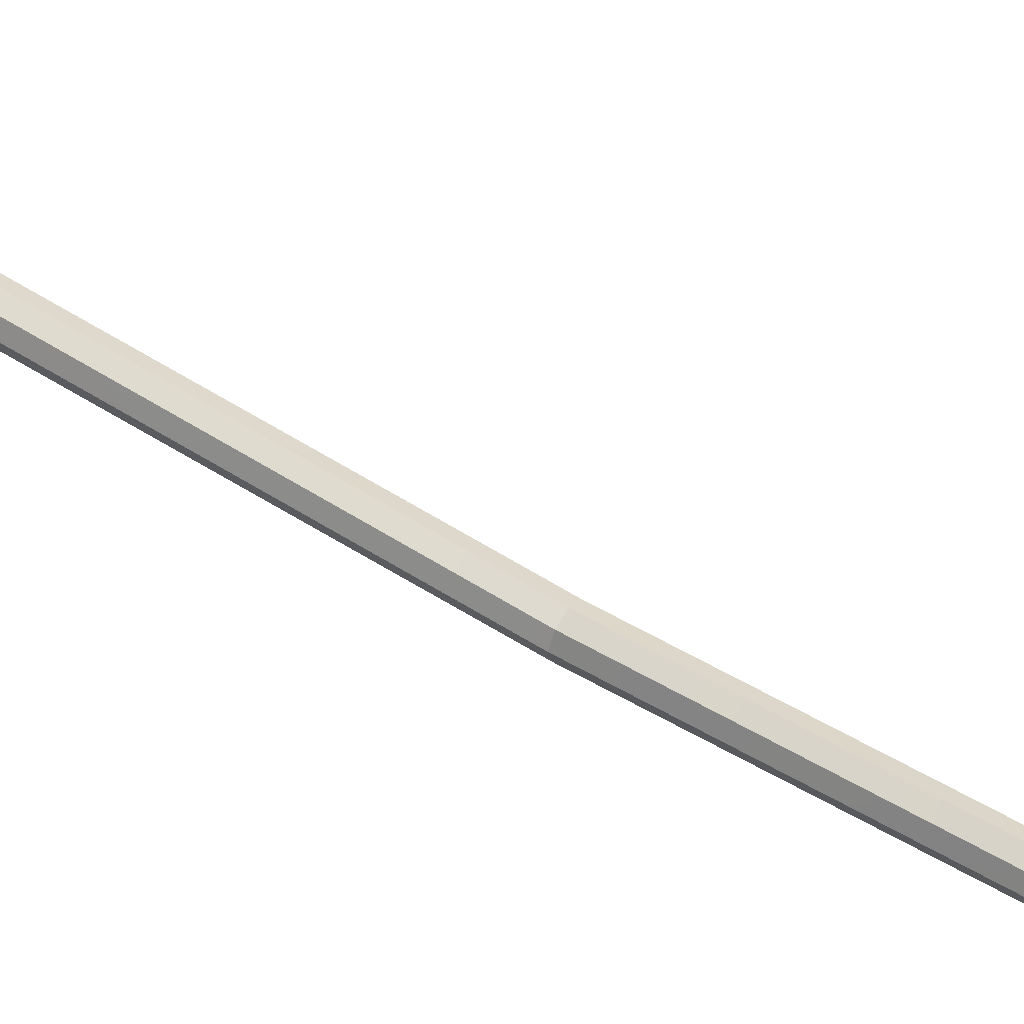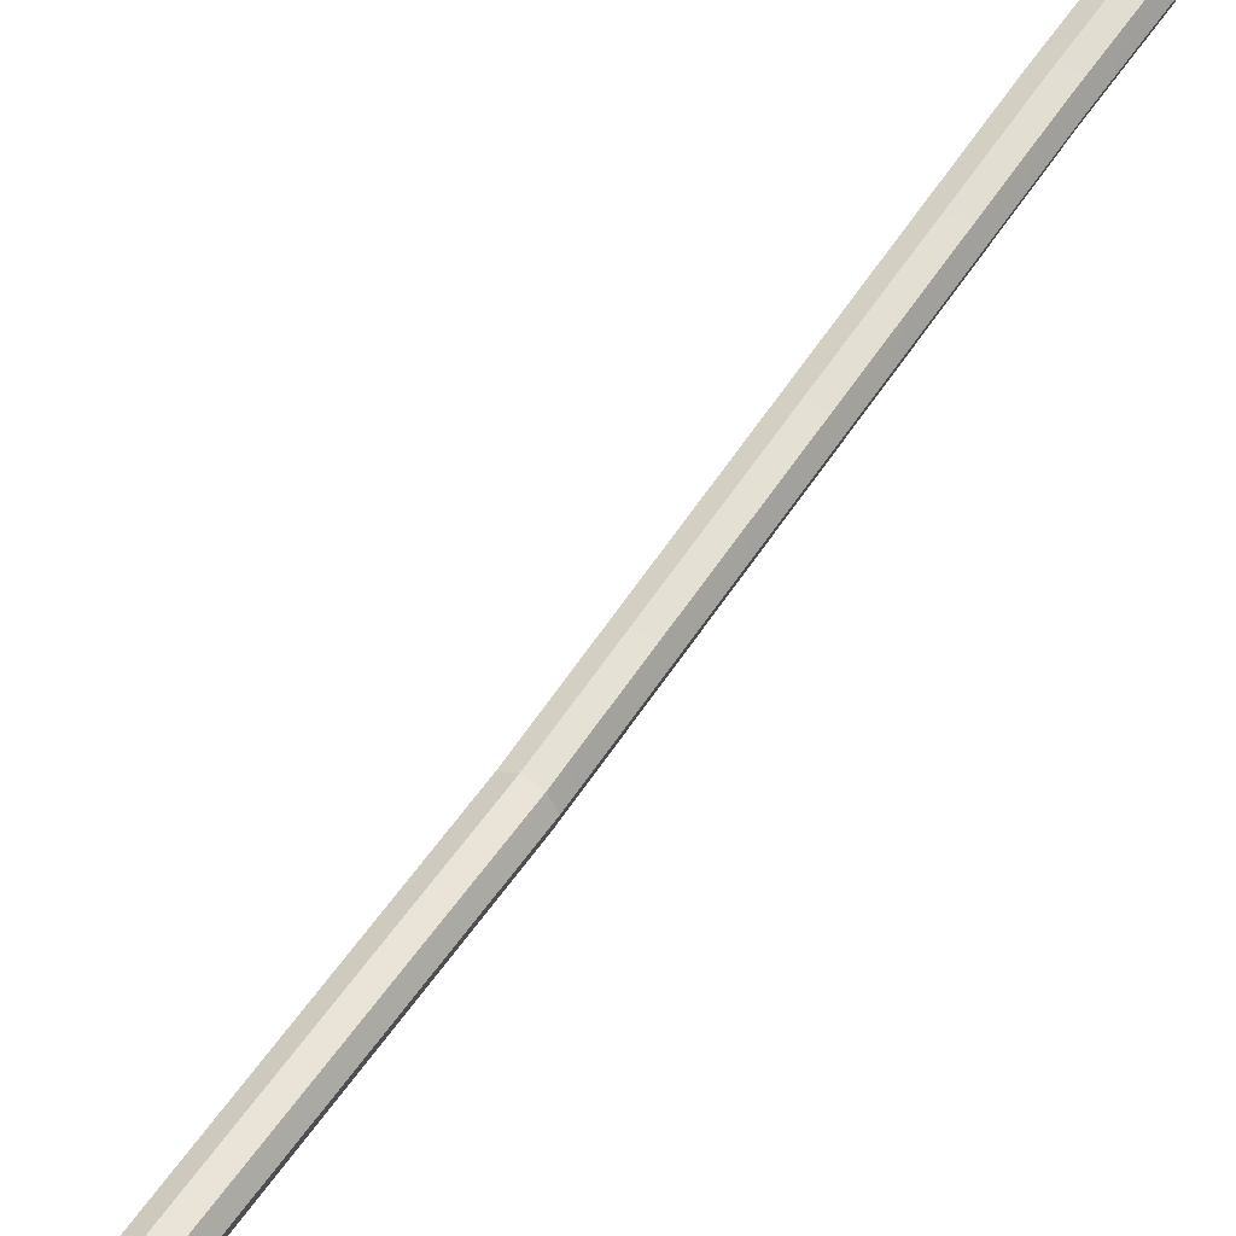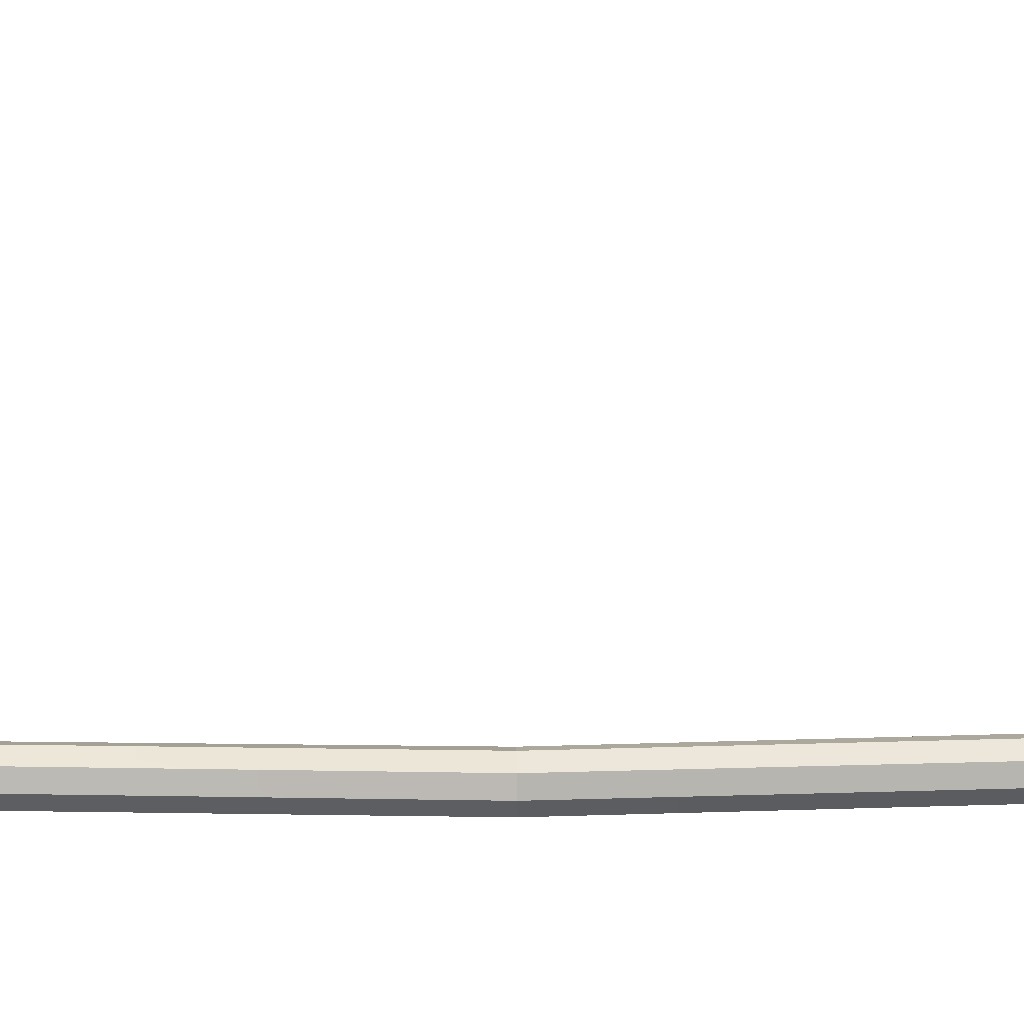
<metadata>
{"format":"obj","ext":"obj","renderer":"f3d","projection":"perspective","resolution":1024,"background":"white","views":[{"elev":54.3,"azim":122.3,"up":"+Y"},{"elev":51.5,"azim":30.3,"up":"+Y"},{"elev":-53.5,"azim":89.0,"up":"+Y"}]}
</metadata>
<code>
g default
v 0.1548 0.42 -2.12
v 0.143 0.4287 -2.107
v 0.139 0.4475 -2.102
v 0.145 0.4652 -2.108
v 0.1576 0.4717 -2.122
v 0.1694 0.4629 -2.135
v 0.1734 0.4442 -2.14
v 0.1674 0.4264 -2.134
v 0.1562 0.4458 -2.121
v 0.1801 0.4153 -2.093
v 0.2079 0.4256 -2.054
v 0.2249 0.439 -2.016
v 0.2331 0.4448 -1.975
v 0.2297 0.4458 -1.933
v 0.2067 0.4458 -1.893
v 0.1569 0.4483 -1.865
v 0.09074 0.4525 -1.856
v 0.02493 0.4549 -1.872
v -0.02537 0.4525 -1.914
v -0.05361 0.4446 -1.975
v -0.0592 0.4324 -2.037
v -0.04203 0.4174 -2.084
v -0.006017 0.4037 -2.112
v 0.04461 0.3975 -2.125
v 0.1032 0.4078 -2.125
v 0.1567 0.433 -2.111
v 0.1926 0.4546 -2.082
v 0.2048 0.4568 -2.036
v 0.1952 0.4319 -1.955
v 0.1617 0.3722 -1.8
v 0.1042 0.274 -1.543
v 0.03111 0.1454 -1.16
v -0.02864 0.02568 -0.647
v -0.04003 0 -0.00426
v 0.1679 0.4241 -2.08
v 0.192 0.4339 -2.046
v 0.2072 0.4463 -2.01
v 0.2147 0.4516 -1.972
v 0.211 0.4522 -1.934
v 0.1905 0.4521 -1.902
v 0.148 0.4544 -1.881
v 0.0888 0.4581 -1.875
v 0.02948 0.4602 -1.89
v -0.01326 0.4578 -1.929
v -0.03679 0.4505 -1.983
v -0.04085 0.4392 -2.04
v -0.02447 0.4259 -2.081
v 0.006519 0.4149 -2.101
v 0.04968 0.4105 -2.11
v 0.1007 0.4205 -2.11
v 0.1479 0.4436 -2.097
v 0.1785 0.4624 -2.07
v 0.1866 0.4625 -2.031
v 0.1764 0.4381 -1.955
v 0.1431 0.379 -1.801
v 0.08561 0.2808 -1.544
v 0.01251 0.1521 -1.161
v -0.04734 0.0322 -0.6477
v -0.05906 0.005407 -0.004579
v 0.1649 0.4427 -2.074
v 0.1841 0.4521 -2.046
v 0.1982 0.4638 -2.013
v 0.206 0.4694 -1.973
v 0.2023 0.47 -1.935
v 0.1828 0.4698 -1.907
v 0.1444 0.472 -1.89
v 0.08874 0.4755 -1.885
v 0.03231 0.4775 -1.9
v -0.007486 0.475 -1.937
v -0.02937 0.4679 -1.989
v -0.03301 0.4569 -2.044
v -0.01678 0.4439 -2.084
v 0.01289 0.4336 -2.102
v 0.0522 0.4301 -2.11
v 0.09697 0.4399 -2.108
v 0.1391 0.4614 -2.096
v 0.1682 0.4794 -2.07
v 0.1773 0.4799 -2.029
v 0.1673 0.4553 -1.951
v 0.134 0.396 -1.797
v 0.0765 0.2978 -1.54
v 0.003484 0.1692 -1.157
v -0.05621 0.04966 -0.6447
v -0.06867 0.02263 -0.004642
v 0.1728 0.4603 -2.079
v 0.1888 0.4694 -2.054
v 0.203 0.4812 -2.021
v 0.2121 0.4878 -1.977
v 0.2087 0.4887 -1.935
v 0.1882 0.4886 -1.903
v 0.148 0.4908 -1.885
v 0.09059 0.4945 -1.879
v 0.03176 0.4965 -1.894
v -0.01144 0.4941 -1.933
v -0.0357 0.4867 -1.989
v -0.04027 0.4751 -2.047
v -0.02345 0.4609 -2.091
v 0.009369 0.4489 -2.114
v 0.05069 0.4449 -2.123
v 0.09427 0.4547 -2.121
v 0.1355 0.4758 -2.109
v 0.1678 0.4956 -2.082
v 0.1823 0.4988 -2.032
v 0.1733 0.4733 -1.945
v 0.1397 0.4133 -1.789
v 0.08216 0.3151 -1.532
v 0.009326 0.1868 -1.15
v -0.05005 0.06783 -0.6397
v -0.06324 0.04157 -0.004413
v 0.187 0.4666 -2.091
v 0.2033 0.4757 -2.066
v 0.2189 0.4883 -2.03
v 0.2294 0.496 -1.982
v 0.2264 0.4975 -1.934
v 0.2035 0.4975 -1.895
v 0.1569 0.4999 -1.87
v 0.09328 0.5039 -1.862
v 0.02815 0.5063 -1.878
v -0.0228 0.5038 -1.92
v -0.05207 0.4958 -1.982
v -0.05838 0.4832 -2.047
v -0.04059 0.4669 -2.099
v -0.001985 0.4518 -2.13
v 0.04603 0.4463 -2.142
v 0.09413 0.4562 -2.141
v 0.1391 0.4786 -2.129
v 0.1774 0.5015 -2.098
v 0.1987 0.5081 -2.038
v 0.1909 0.4816 -1.941
v 0.1568 0.4207 -1.782
v 0.09929 0.3225 -1.525
v 0.02662 0.1945 -1.144
v -0.03247 0.07607 -0.6357
v -0.04594 0.05115 -0.004025
v 0.1991 0.4578 -2.104
v 0.2191 0.4673 -2.075
v 0.2366 0.481 -2.035
v 0.2478 0.4892 -1.985
v 0.2451 0.4911 -1.933
v 0.2198 0.4912 -1.885
v 0.1657 0.4939 -1.853
v 0.09523 0.4983 -1.843
v 0.02359 0.501 -1.859
v -0.03492 0.4985 -1.905
v -0.06889 0.4899 -1.973
v -0.07673 0.4763 -2.044
v -0.05815 0.4584 -2.103
v -0.01452 0.4406 -2.141
v 0.04095 0.4333 -2.156
v 0.09663 0.4435 -2.156
v 0.148 0.468 -2.143
v 0.1915 0.4937 -2.109
v 0.2169 0.5024 -2.044
v 0.2097 0.4753 -1.941
v 0.1754 0.414 -1.781
v 0.1178 0.3157 -1.524
v 0.04522 0.1878 -1.143
v -0.01377 0.06955 -0.6351
v -0.02692 0.04574 -0.003706
v 0.2021 0.4392 -2.11
v 0.2271 0.4491 -2.075
v 0.2456 0.4635 -2.033
v 0.2565 0.4715 -1.984
v 0.2538 0.4733 -1.932
v 0.2275 0.4735 -1.881
v 0.1694 0.4763 -1.845
v 0.09529 0.4809 -1.834
v 0.02076 0.4837 -1.85
v -0.04068 0.4813 -1.897
v -0.07631 0.4724 -1.968
v -0.08457 0.4586 -2.04
v -0.06584 0.4404 -2.1
v -0.02089 0.4219 -2.14
v 0.03843 0.4137 -2.157
v 0.1003 0.4241 -2.157
v 0.1568 0.4503 -2.144
v 0.2018 0.4768 -2.11
v 0.2263 0.485 -2.045
v 0.2187 0.4581 -1.945
v 0.1845 0.397 -1.785
v 0.1269 0.2987 -1.528
v 0.05424 0.1706 -1.147
v -0.004902 0.05209 -0.6381
v -0.01731 0.02852 -0.003642
v 0.1942 0.4216 -2.105
v 0.2224 0.4318 -2.066
v 0.2408 0.4461 -2.025
v 0.2504 0.4531 -1.98
v 0.2475 0.4546 -1.931
v 0.2221 0.4547 -1.884
v 0.1657 0.4574 -1.849
v 0.09343 0.4619 -1.839
v 0.02132 0.4647 -1.855
v -0.03673 0.4622 -1.901
v -0.06998 0.4536 -1.968
v -0.07731 0.4404 -2.037
v -0.05916 0.4234 -2.092
v -0.01737 0.4066 -2.128
v 0.03995 0.3989 -2.144
v 0.103 0.4093 -2.145
v 0.1604 0.4358 -2.131
v 0.2022 0.4606 -2.098
v 0.2212 0.4661 -2.042
v 0.2127 0.4402 -1.951
v 0.1789 0.3797 -1.793
v 0.1213 0.2814 -1.536
v 0.0484 0.1531 -1.154
v -0.01106 0.03392 -0.6431
v -0.02274 0.009573 -0.003871
v 0.03475 0.4056 2.123
v 0.02267 0.4133 2.109
v 0.01695 0.4316 2.104
v 0.02093 0.4498 2.111
v 0.03229 0.4573 2.125
v 0.04437 0.4496 2.139
v 0.05009 0.4313 2.144
v 0.04611 0.4131 2.137
v 0.03352 0.4315 2.124
v 0.06137 0.4039 2.097
v 0.0894 0.4175 2.059
v 0.1064 0.4332 2.021
v 0.1154 0.4405 1.981
v 0.1135 0.4418 1.938
v 0.09211 0.44 1.898
v 0.04335 0.438 1.868
v -0.02255 0.4356 1.857
v -0.08879 0.4311 1.87
v -0.1401 0.4229 1.91
v -0.1696 0.4113 1.97
v -0.1762 0.3976 2.032
v -0.1593 0.3838 2.079
v -0.1231 0.3733 2.108
v -0.07265 0.3721 2.123
v -0.0155 0.3882 2.125
v 0.03567 0.4189 2.114
v 0.07021 0.4445 2.086
v 0.08385 0.4486 2.041
v 0.07977 0.4241 1.959
v 0.05822 0.3637 1.802
v 0.02036 0.2641 1.542
v -0.0252 0.1347 1.155
v -0.0537 0.01748 0.6393
v 0.04889 0.4116 2.083
v 0.0731 0.4244 2.05
v 0.08826 0.4388 2.015
v 0.09651 0.4454 1.978
v 0.09419 0.4462 1.939
v 0.07495 0.4445 1.907
v 0.03332 0.4428 1.884
v -0.02574 0.4407 1.876
v -0.08548 0.4365 1.889
v -0.1291 0.4292 1.926
v -0.1538 0.4187 1.979
v -0.1588 0.4062 2.036
v -0.1426 0.394 2.077
v -0.1114 0.3859 2.098
v -0.0684 0.3857 2.109
v -0.01872 0.4008 2.11
v 0.02633 0.4288 2.1
v 0.05585 0.451 2.074
v 0.06535 0.4525 2.035
v 0.06044 0.4284 1.959
v 0.03901 0.3685 1.803
v 0.001172 0.269 1.543
v -0.04442 0.1394 1.156
v -0.07298 0.02206 0.6393
v 0.04423 0.43 2.077
v 0.06338 0.4417 2.05
v 0.07738 0.4552 2.017
v 0.08604 0.4622 1.979
v 0.0837 0.463 1.94
v 0.06536 0.4613 1.911
v 0.02757 0.4598 1.893
v -0.02792 0.4578 1.886
v -0.08475 0.4538 1.899
v -0.1254 0.4468 1.934
v -0.1484 0.4367 1.985
v -0.1529 0.4246 2.04
v -0.1369 0.4127 2.08
v -0.107 0.4051 2.1
v -0.06787 0.4055 2.109
v -0.02429 0.4198 2.109
v 0.01581 0.4456 2.099
v 0.04393 0.4668 2.074
v 0.05437 0.4689 2.033
v 0.04985 0.4446 1.954
v 0.02838 0.3846 1.799
v -0.009447 0.2851 1.539
v -0.05499 0.1557 1.152
v -0.08346 0.03859 0.6362
v 0.05012 0.4482 2.082
v 0.06595 0.4592 2.059
v 0.08012 0.4729 2.026
v 0.0901 0.481 1.983
v 0.08815 0.4823 1.941
v 0.06895 0.4806 1.908
v 0.02946 0.479 1.888
v -0.02779 0.4769 1.881
v -0.08705 0.4728 1.893
v -0.1312 0.4654 1.93
v -0.1566 0.4548 1.985
v -0.1621 0.4419 2.043
v -0.1455 0.4288 2.088
v -0.1125 0.4198 2.112
v -0.07135 0.4199 2.122
v -0.02895 0.434 2.122
v 0.01027 0.4594 2.112
v 0.04144 0.4827 2.086
v 0.05732 0.4882 2.037
v 0.0542 0.4632 1.949
v 0.03255 0.4025 1.791
v -0.005278 0.303 1.531
v -0.05071 0.1739 1.145
v -0.079 0.05736 0.6316
v 0.06311 0.4557 2.095
v 0.0793 0.4668 2.071
v 0.09487 0.4814 2.036
v 0.1063 0.4909 1.989
v 0.105 0.4928 1.941
v 0.08362 0.4911 1.9
v 0.03789 0.4892 1.873
v -0.02545 0.4869 1.864
v -0.09101 0.4824 1.877
v -0.143 0.4742 1.917
v -0.1735 0.4623 1.978
v -0.1809 0.4481 2.042
v -0.1635 0.4329 2.095
v -0.1247 0.4213 2.127
v -0.07682 0.4205 2.141
v -0.02996 0.4352 2.142
v 0.01295 0.4622 2.131
v 0.04983 0.4893 2.102
v 0.07249 0.499 2.044
v 0.07094 0.4733 1.946
v 0.04908 0.4117 1.785
v 0.01124 0.3122 1.525
v -0.03408 0.1834 1.14
v -0.06221 0.06739 0.6284
v 0.07559 0.448 2.109
v 0.09561 0.4599 2.08
v 0.113 0.4758 2.042
v 0.1252 0.486 1.992
v 0.1242 0.4884 1.94
v 0.1008 0.4866 1.891
v 0.04792 0.4843 1.857
v -0.02225 0.4817 1.845
v -0.09432 0.477 1.858
v -0.1539 0.4679 1.902
v -0.1893 0.4548 1.969
v -0.1983 0.4395 2.039
v -0.1802 0.4227 2.098
v -0.1364 0.4088 2.137
v -0.08107 0.4068 2.154
v -0.02674 0.4226 2.157
v 0.02229 0.4523 2.146
v 0.06419 0.4828 2.114
v 0.09098 0.4951 2.05
v 0.09026 0.4689 1.946
v 0.0683 0.4069 1.784
v 0.03043 0.3073 1.524
v -0.01486 0.1786 1.139
v -0.04293 0.0628 0.6284
v 0.08025 0.4296 2.115
v 0.1053 0.4426 2.08
v 0.1239 0.4594 2.04
v 0.1357 0.4692 1.992
v 0.1347 0.4716 1.939
v 0.1104 0.4698 1.887
v 0.05367 0.4673 1.849
v -0.02008 0.4646 1.835
v -0.09504 0.4597 1.848
v -0.1576 0.4503 1.894
v -0.1947 0.4368 1.962
v -0.2042 0.4211 2.034
v -0.1859 0.404 2.094
v -0.1408 0.3895 2.136
v -0.08161 0.387 2.155
v -0.02117 0.4036 2.158
v 0.03281 0.4356 2.147
v 0.07611 0.467 2.115
v 0.102 0.4787 2.051
v 0.1008 0.4527 1.951
v 0.07893 0.3909 1.789
v 0.04105 0.2912 1.529
v -0.004298 0.1624 1.144
v -0.03245 0.04628 0.6316
v 0.07436 0.4114 2.11
v 0.1028 0.4251 2.071
v 0.1211 0.4417 2.031
v 0.1316 0.4503 1.987
v 0.1303 0.4523 1.938
v 0.1068 0.4505 1.89
v 0.05177 0.4481 1.853
v -0.02021 0.4455 1.84
v -0.09275 0.4407 1.853
v -0.1519 0.4317 1.897
v -0.1865 0.4188 1.963
v -0.195 0.4038 2.031
v -0.1773 0.3879 2.087
v -0.1353 0.3748 2.123
v -0.07812 0.3726 2.142
v -0.01651 0.3894 2.145
v 0.03835 0.4217 2.134
v 0.0786 0.4511 2.103
v 0.09901 0.4594 2.048
v 0.0965 0.4341 1.956
v 0.07476 0.373 1.797
v 0.03688 0.2733 1.536
v -0.008581 0.1442 1.15
v -0.03692 0.02751 0.6361
g SwampPostRope_1 CompletedStuff
f 1 2 9
f 2 3 9
f 3 4 9
f 4 5 9
f 5 6 9
f 6 7 9
f 7 8 9
f 8 1 9
f 1 10 35 2
f 10 11 36 35
f 11 12 37 36
f 12 13 38 37
f 13 14 39 38
f 14 15 40 39
f 15 16 41 40
f 16 17 42 41
f 17 18 43 42
f 18 19 44 43
f 19 20 45 44
f 20 21 46 45
f 21 22 47 46
f 22 23 48 47
f 23 24 49 48
f 24 25 50 49
f 25 26 51 50
f 26 27 52 51
f 27 28 53 52
f 28 29 54 53
f 29 30 55 54
f 30 31 56 55
f 31 32 57 56
f 32 33 58 57
f 33 34 59 58
f 2 35 60 3
f 35 36 61 60
f 36 37 62 61
f 37 38 63 62
f 38 39 64 63
f 39 40 65 64
f 40 41 66 65
f 41 42 67 66
f 42 43 68 67
f 43 44 69 68
f 44 45 70 69
f 45 46 71 70
f 46 47 72 71
f 47 48 73 72
f 48 49 74 73
f 49 50 75 74
f 50 51 76 75
f 51 52 77 76
f 52 53 78 77
f 53 54 79 78
f 54 55 80 79
f 55 56 81 80
f 56 57 82 81
f 57 58 83 82
f 58 59 84 83
f 3 60 85 4
f 60 61 86 85
f 61 62 87 86
f 62 63 88 87
f 63 64 89 88
f 64 65 90 89
f 65 66 91 90
f 66 67 92 91
f 67 68 93 92
f 68 69 94 93
f 69 70 95 94
f 70 71 96 95
f 71 72 97 96
f 72 73 98 97
f 73 74 99 98
f 74 75 100 99
f 75 76 101 100
f 76 77 102 101
f 77 78 103 102
f 78 79 104 103
f 79 80 105 104
f 80 81 106 105
f 81 82 107 106
f 82 83 108 107
f 83 84 109 108
f 4 85 110 5
f 85 86 111 110
f 86 87 112 111
f 87 88 113 112
f 88 89 114 113
f 89 90 115 114
f 90 91 116 115
f 91 92 117 116
f 92 93 118 117
f 93 94 119 118
f 94 95 120 119
f 95 96 121 120
f 96 97 122 121
f 97 98 123 122
f 98 99 124 123
f 99 100 125 124
f 100 101 126 125
f 101 102 127 126
f 102 103 128 127
f 103 104 129 128
f 104 105 130 129
f 105 106 131 130
f 106 107 132 131
f 107 108 133 132
f 108 109 134 133
f 5 110 135 6
f 110 111 136 135
f 111 112 137 136
f 112 113 138 137
f 113 114 139 138
f 114 115 140 139
f 115 116 141 140
f 116 117 142 141
f 117 118 143 142
f 118 119 144 143
f 119 120 145 144
f 120 121 146 145
f 121 122 147 146
f 122 123 148 147
f 123 124 149 148
f 124 125 150 149
f 125 126 151 150
f 126 127 152 151
f 127 128 153 152
f 128 129 154 153
f 129 130 155 154
f 130 131 156 155
f 131 132 157 156
f 132 133 158 157
f 133 134 159 158
f 6 135 160 7
f 135 136 161 160
f 136 137 162 161
f 137 138 163 162
f 138 139 164 163
f 139 140 165 164
f 140 141 166 165
f 141 142 167 166
f 142 143 168 167
f 143 144 169 168
f 144 145 170 169
f 145 146 171 170
f 146 147 172 171
f 147 148 173 172
f 148 149 174 173
f 149 150 175 174
f 150 151 176 175
f 151 152 177 176
f 152 153 178 177
f 153 154 179 178
f 154 155 180 179
f 155 156 181 180
f 156 157 182 181
f 157 158 183 182
f 158 159 184 183
f 7 160 185 8
f 160 161 186 185
f 161 162 187 186
f 162 163 188 187
f 163 164 189 188
f 164 165 190 189
f 165 166 191 190
f 166 167 192 191
f 167 168 193 192
f 168 169 194 193
f 169 170 195 194
f 170 171 196 195
f 171 172 197 196
f 172 173 198 197
f 173 174 199 198
f 174 175 200 199
f 175 176 201 200
f 176 177 202 201
f 177 178 203 202
f 178 179 204 203
f 179 180 205 204
f 180 181 206 205
f 181 182 207 206
f 182 183 208 207
f 183 184 209 208
f 8 185 10 1
f 185 186 11 10
f 186 187 12 11
f 187 188 13 12
f 188 189 14 13
f 189 190 15 14
f 190 191 16 15
f 191 192 17 16
f 192 193 18 17
f 193 194 19 18
f 194 195 20 19
f 195 196 21 20
f 196 197 22 21
f 197 198 23 22
f 198 199 24 23
f 199 200 25 24
f 200 201 26 25
f 201 202 27 26
f 202 203 28 27
f 203 204 29 28
f 204 205 30 29
f 205 206 31 30
f 206 207 32 31
f 207 208 33 32
f 208 209 34 33
f 210 218 211
f 211 218 212
f 212 218 213
f 213 218 214
f 214 218 215
f 215 218 216
f 216 218 217
f 217 218 210
f 210 211 243 219
f 219 243 244 220
f 220 244 245 221
f 221 245 246 222
f 222 246 247 223
f 223 247 248 224
f 224 248 249 225
f 225 249 250 226
f 226 250 251 227
f 227 251 252 228
f 228 252 253 229
f 229 253 254 230
f 230 254 255 231
f 231 255 256 232
f 232 256 257 233
f 233 257 258 234
f 234 258 259 235
f 235 259 260 236
f 236 260 261 237
f 237 261 262 238
f 238 262 263 239
f 239 263 264 240
f 240 264 265 241
f 241 265 266 242
f 242 266 59 34
f 211 212 267 243
f 243 267 268 244
f 244 268 269 245
f 245 269 270 246
f 246 270 271 247
f 247 271 272 248
f 248 272 273 249
f 249 273 274 250
f 250 274 275 251
f 251 275 276 252
f 252 276 277 253
f 253 277 278 254
f 254 278 279 255
f 255 279 280 256
f 256 280 281 257
f 257 281 282 258
f 258 282 283 259
f 259 283 284 260
f 260 284 285 261
f 261 285 286 262
f 262 286 287 263
f 263 287 288 264
f 264 288 289 265
f 265 289 290 266
f 266 290 84 59
f 212 213 291 267
f 267 291 292 268
f 268 292 293 269
f 269 293 294 270
f 270 294 295 271
f 271 295 296 272
f 272 296 297 273
f 273 297 298 274
f 274 298 299 275
f 275 299 300 276
f 276 300 301 277
f 277 301 302 278
f 278 302 303 279
f 279 303 304 280
f 280 304 305 281
f 281 305 306 282
f 282 306 307 283
f 283 307 308 284
f 284 308 309 285
f 285 309 310 286
f 286 310 311 287
f 287 311 312 288
f 288 312 313 289
f 289 313 314 290
f 290 314 109 84
f 213 214 315 291
f 291 315 316 292
f 292 316 317 293
f 293 317 318 294
f 294 318 319 295
f 295 319 320 296
f 296 320 321 297
f 297 321 322 298
f 298 322 323 299
f 299 323 324 300
f 300 324 325 301
f 301 325 326 302
f 302 326 327 303
f 303 327 328 304
f 304 328 329 305
f 305 329 330 306
f 306 330 331 307
f 307 331 332 308
f 308 332 333 309
f 309 333 334 310
f 310 334 335 311
f 311 335 336 312
f 312 336 337 313
f 313 337 338 314
f 314 338 134 109
f 214 215 339 315
f 315 339 340 316
f 316 340 341 317
f 317 341 342 318
f 318 342 343 319
f 319 343 344 320
f 320 344 345 321
f 321 345 346 322
f 322 346 347 323
f 323 347 348 324
f 324 348 349 325
f 325 349 350 326
f 326 350 351 327
f 327 351 352 328
f 328 352 353 329
f 329 353 354 330
f 330 354 355 331
f 331 355 356 332
f 332 356 357 333
f 333 357 358 334
f 334 358 359 335
f 335 359 360 336
f 336 360 361 337
f 337 361 362 338
f 338 362 159 134
f 215 216 363 339
f 339 363 364 340
f 340 364 365 341
f 341 365 366 342
f 342 366 367 343
f 343 367 368 344
f 344 368 369 345
f 345 369 370 346
f 346 370 371 347
f 347 371 372 348
f 348 372 373 349
f 349 373 374 350
f 350 374 375 351
f 351 375 376 352
f 352 376 377 353
f 353 377 378 354
f 354 378 379 355
f 355 379 380 356
f 356 380 381 357
f 357 381 382 358
f 358 382 383 359
f 359 383 384 360
f 360 384 385 361
f 361 385 386 362
f 362 386 184 159
f 216 217 387 363
f 363 387 388 364
f 364 388 389 365
f 365 389 390 366
f 366 390 391 367
f 367 391 392 368
f 368 392 393 369
f 369 393 394 370
f 370 394 395 371
f 371 395 396 372
f 372 396 397 373
f 373 397 398 374
f 374 398 399 375
f 375 399 400 376
f 376 400 401 377
f 377 401 402 378
f 378 402 403 379
f 379 403 404 380
f 380 404 405 381
f 381 405 406 382
f 382 406 407 383
f 383 407 408 384
f 384 408 409 385
f 385 409 410 386
f 386 410 209 184
f 217 210 219 387
f 387 219 220 388
f 388 220 221 389
f 389 221 222 390
f 390 222 223 391
f 391 223 224 392
f 392 224 225 393
f 393 225 226 394
f 394 226 227 395
f 395 227 228 396
f 396 228 229 397
f 397 229 230 398
f 398 230 231 399
f 399 231 232 400
f 400 232 233 401
f 401 233 234 402
f 402 234 235 403
f 403 235 236 404
f 404 236 237 405
f 405 237 238 406
f 406 238 239 407
f 407 239 240 408
f 408 240 241 409
f 409 241 242 410
f 410 242 34 209

</code>
